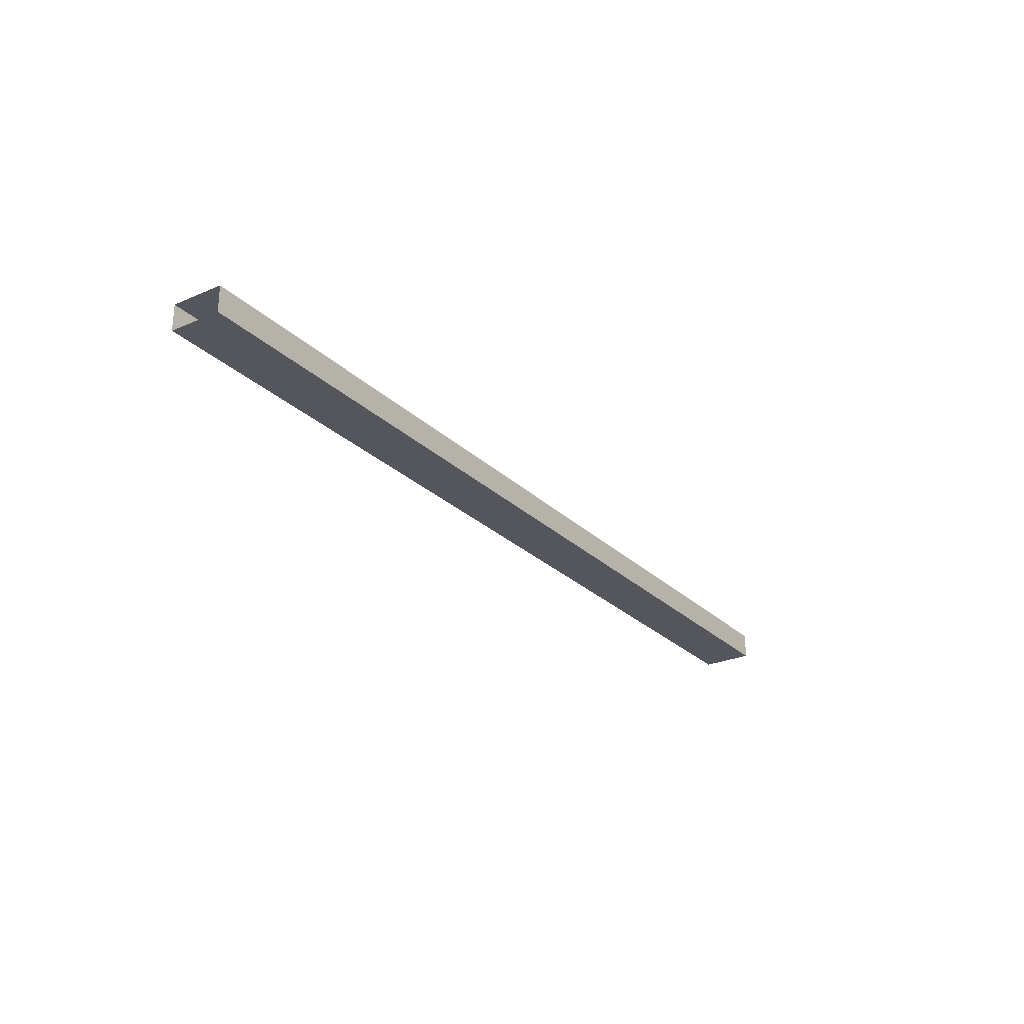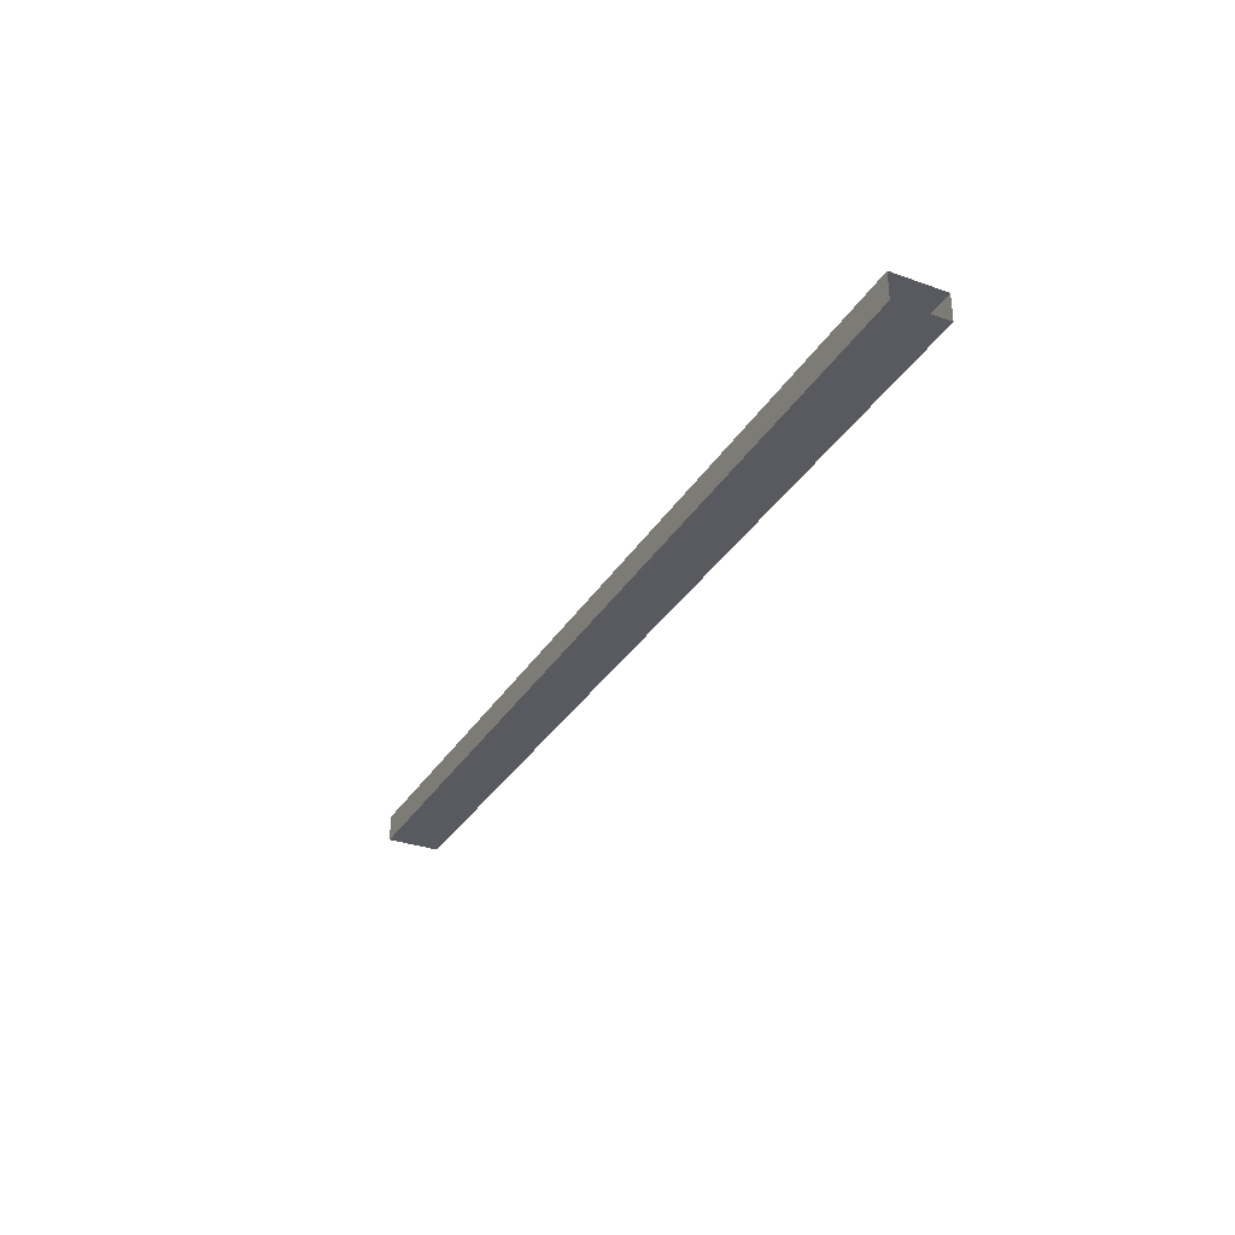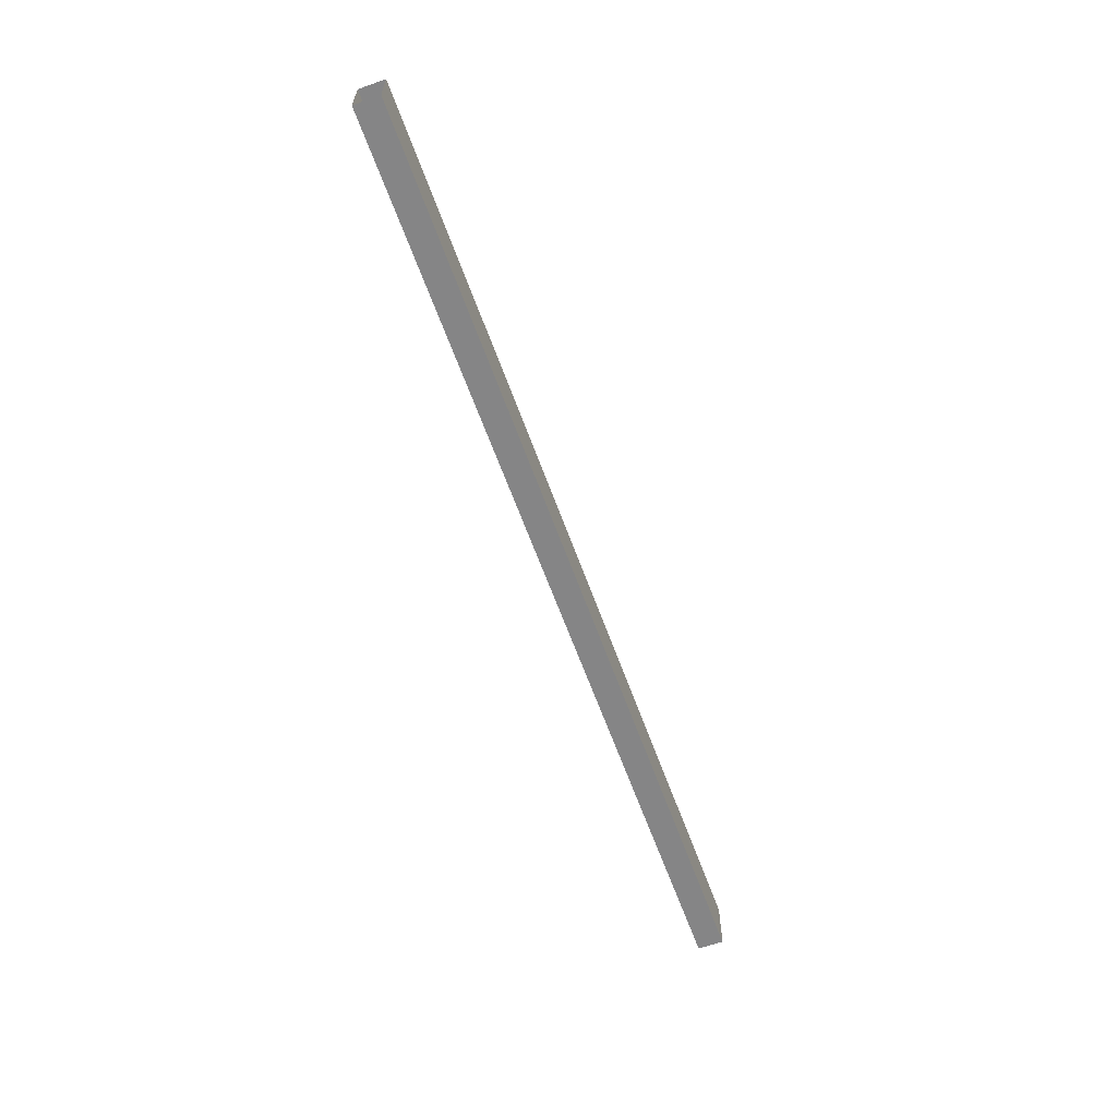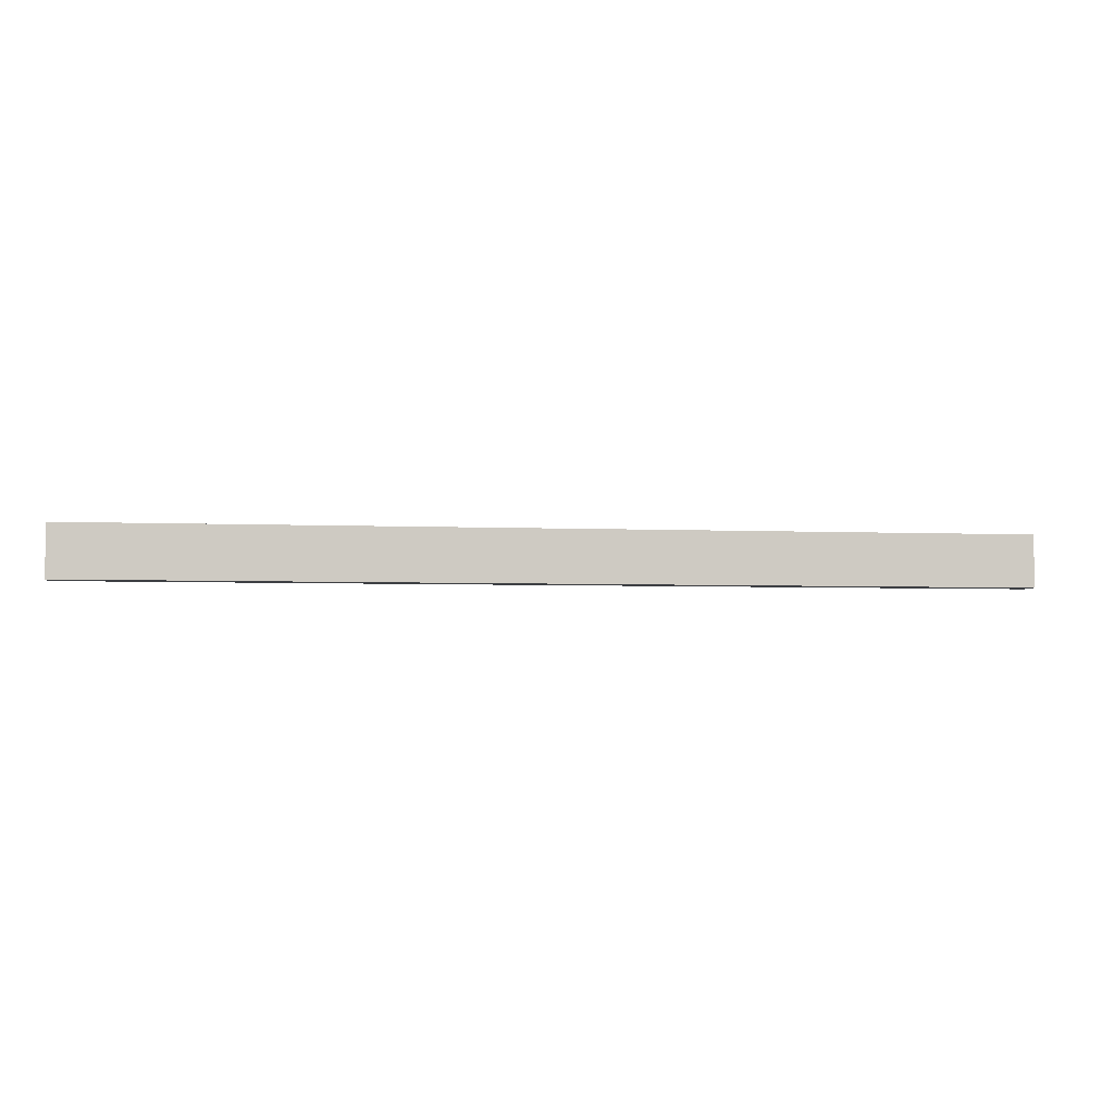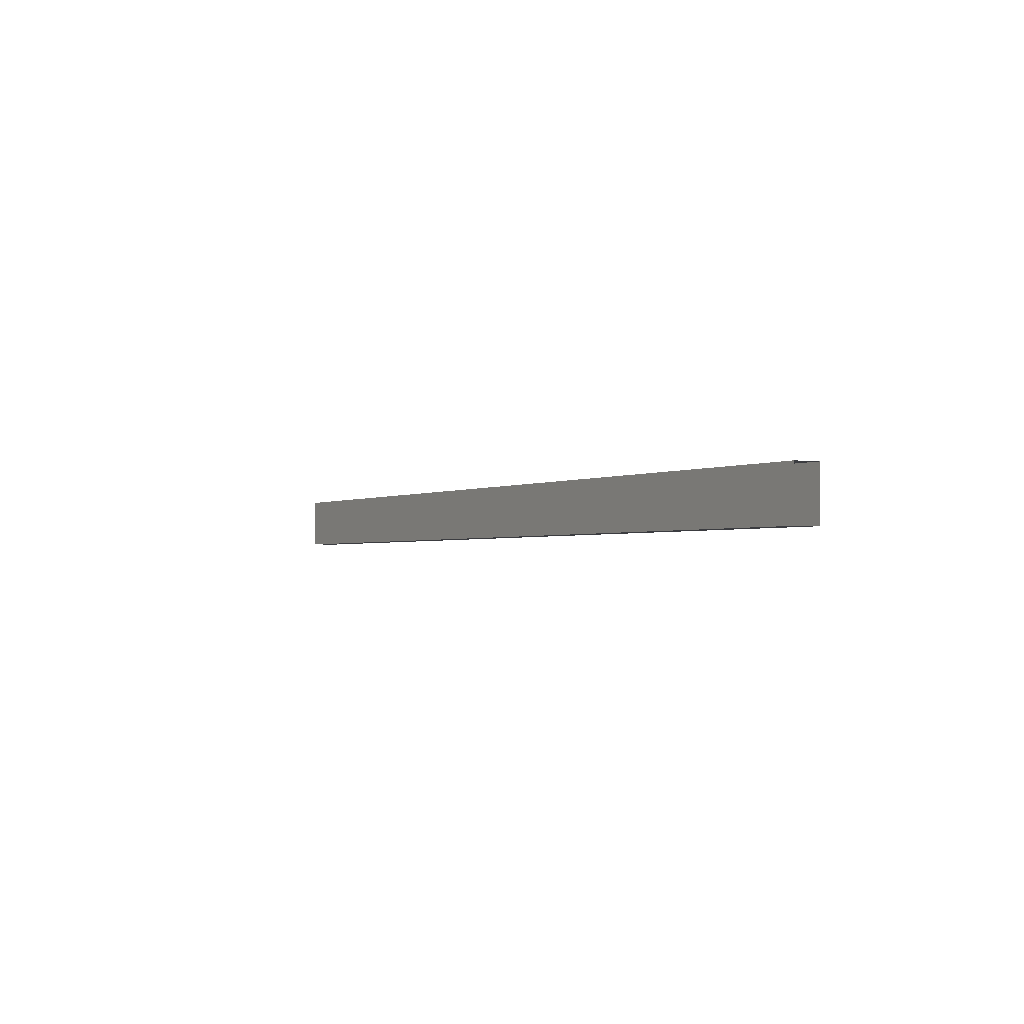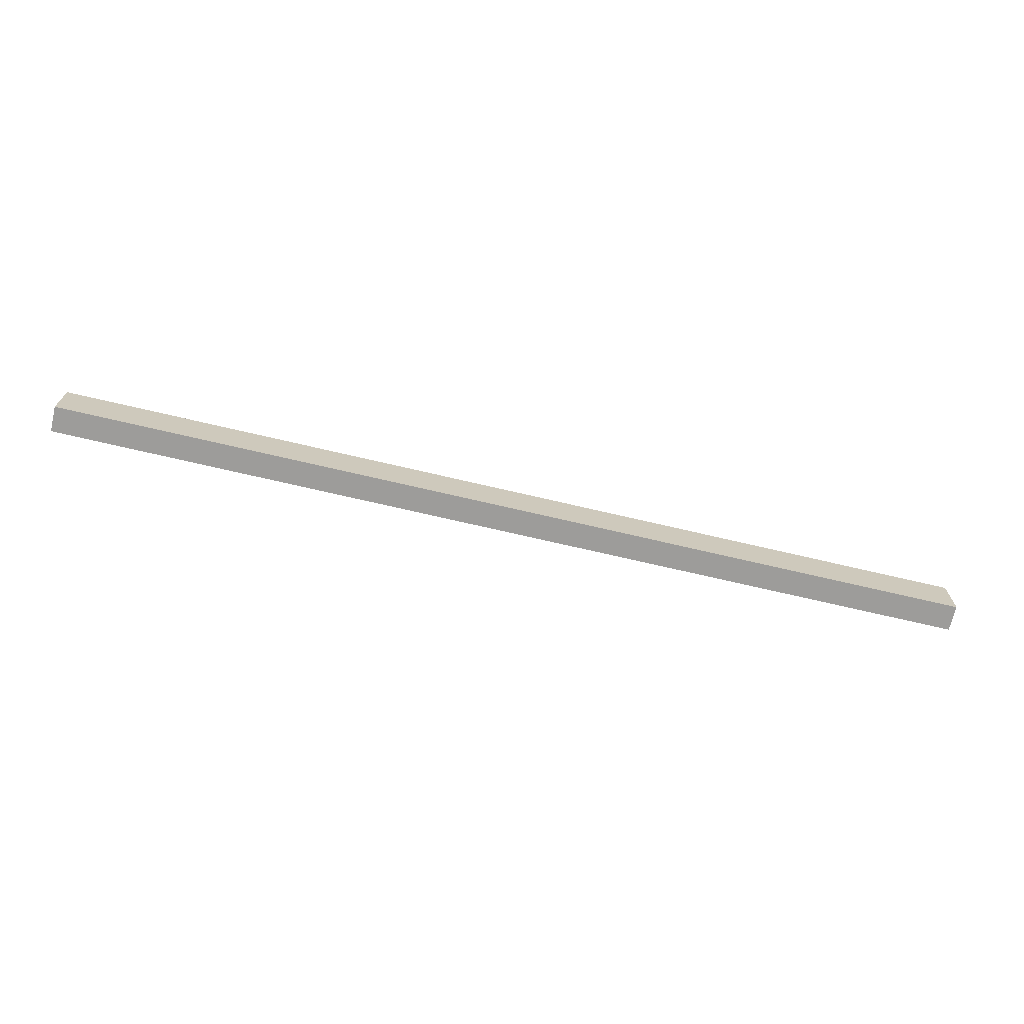
<metadata>
{"format":"obj","ext":"obj","renderer":"f3d","projection":"perspective","resolution":1024,"background":"white","views":[{"elev":-26.2,"azim":-55.6,"up":"+Z"},{"elev":-31.9,"azim":-116.5,"up":"+Z"},{"elev":-61.9,"azim":-70.3,"up":"+Y"},{"elev":-4.0,"azim":171.3,"up":"+Y"},{"elev":-2.1,"azim":-120.2,"up":"+Y"},{"elev":-70.0,"azim":-13.3,"up":"+Y"}]}
</metadata>
<code>
o STILE_TOP1/STILE_TOP/mesh5/mesh5-geometry#mesh5-geometry
v 0.7099 0.5787 0.2584
v -0.7025 0.5787 0.2976
v -0.7025 0.5787 0.2584
v 0.7099 0.5787 0.2976
v -0.7025 0.6571 0.2584
v 0.7099 0.6571 0.2976
v 0.7099 0.6571 0.2584
v -0.7025 0.6571 0.2976
f 1 2 3
f 2 1 4
f 3 2 1
f 4 1 2
f 5 1 3
f 3 1 5
f 6 2 4
f 4 2 6
f 1 5 7
f 7 5 1
f 2 6 8
f 8 6 2
f 5 6 7
f 7 6 5
f 6 5 8
f 8 5 6

</code>
